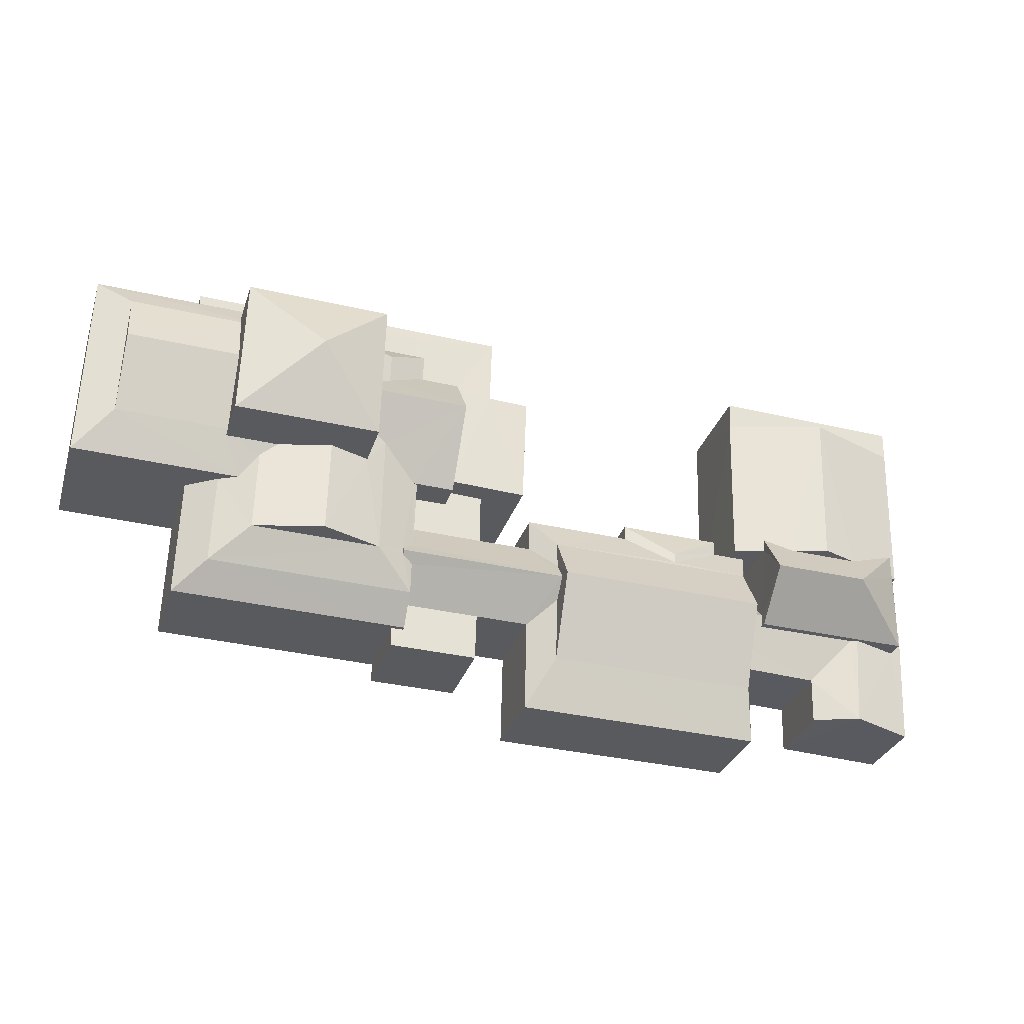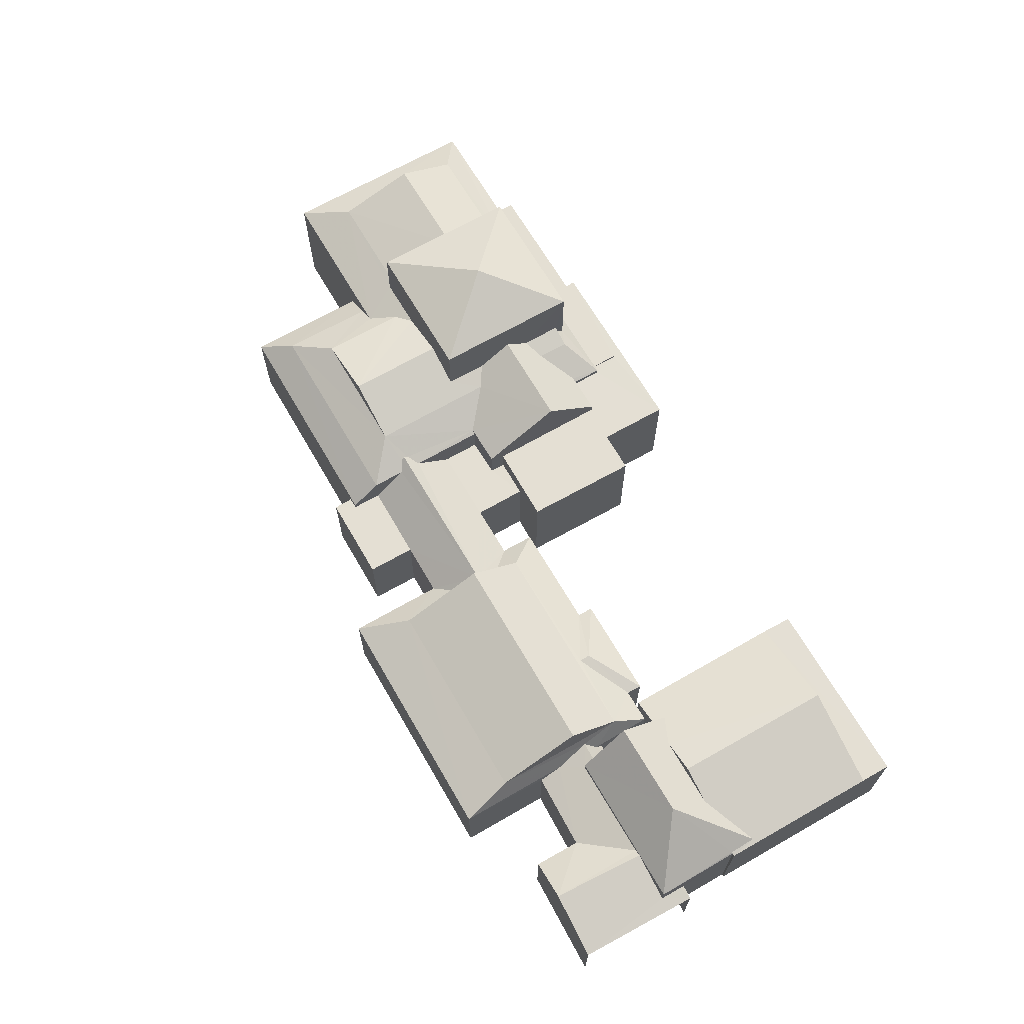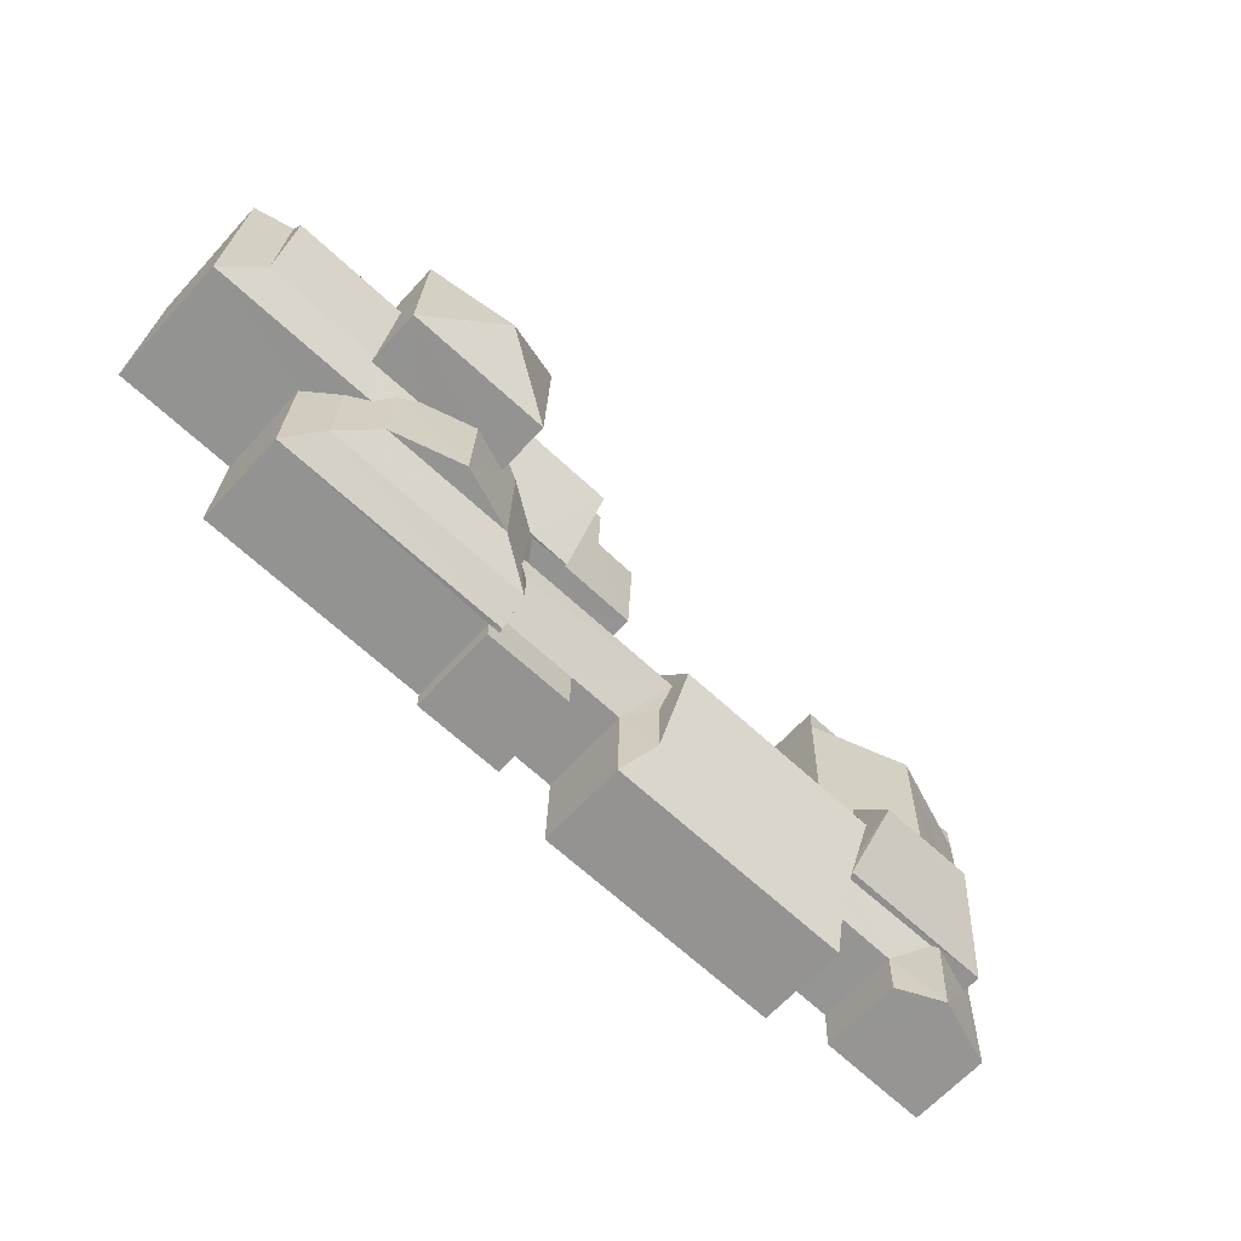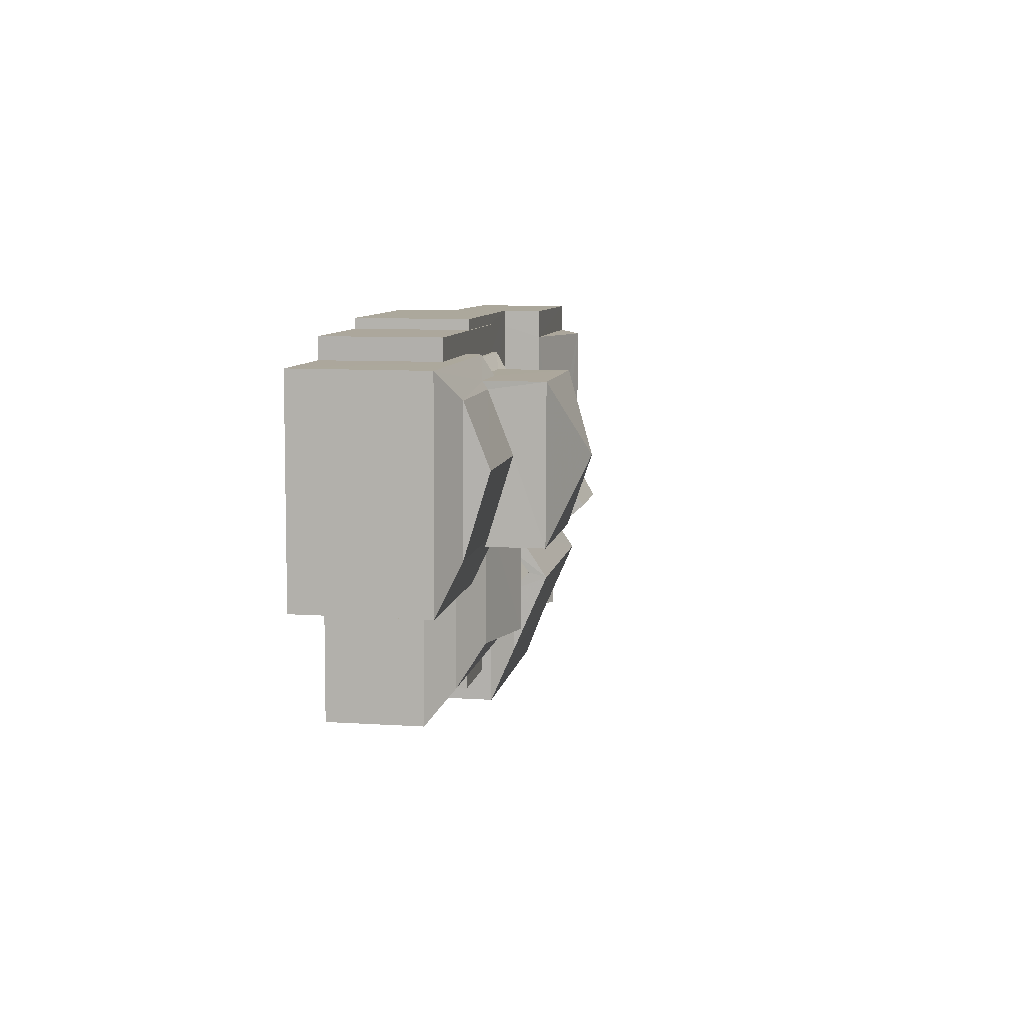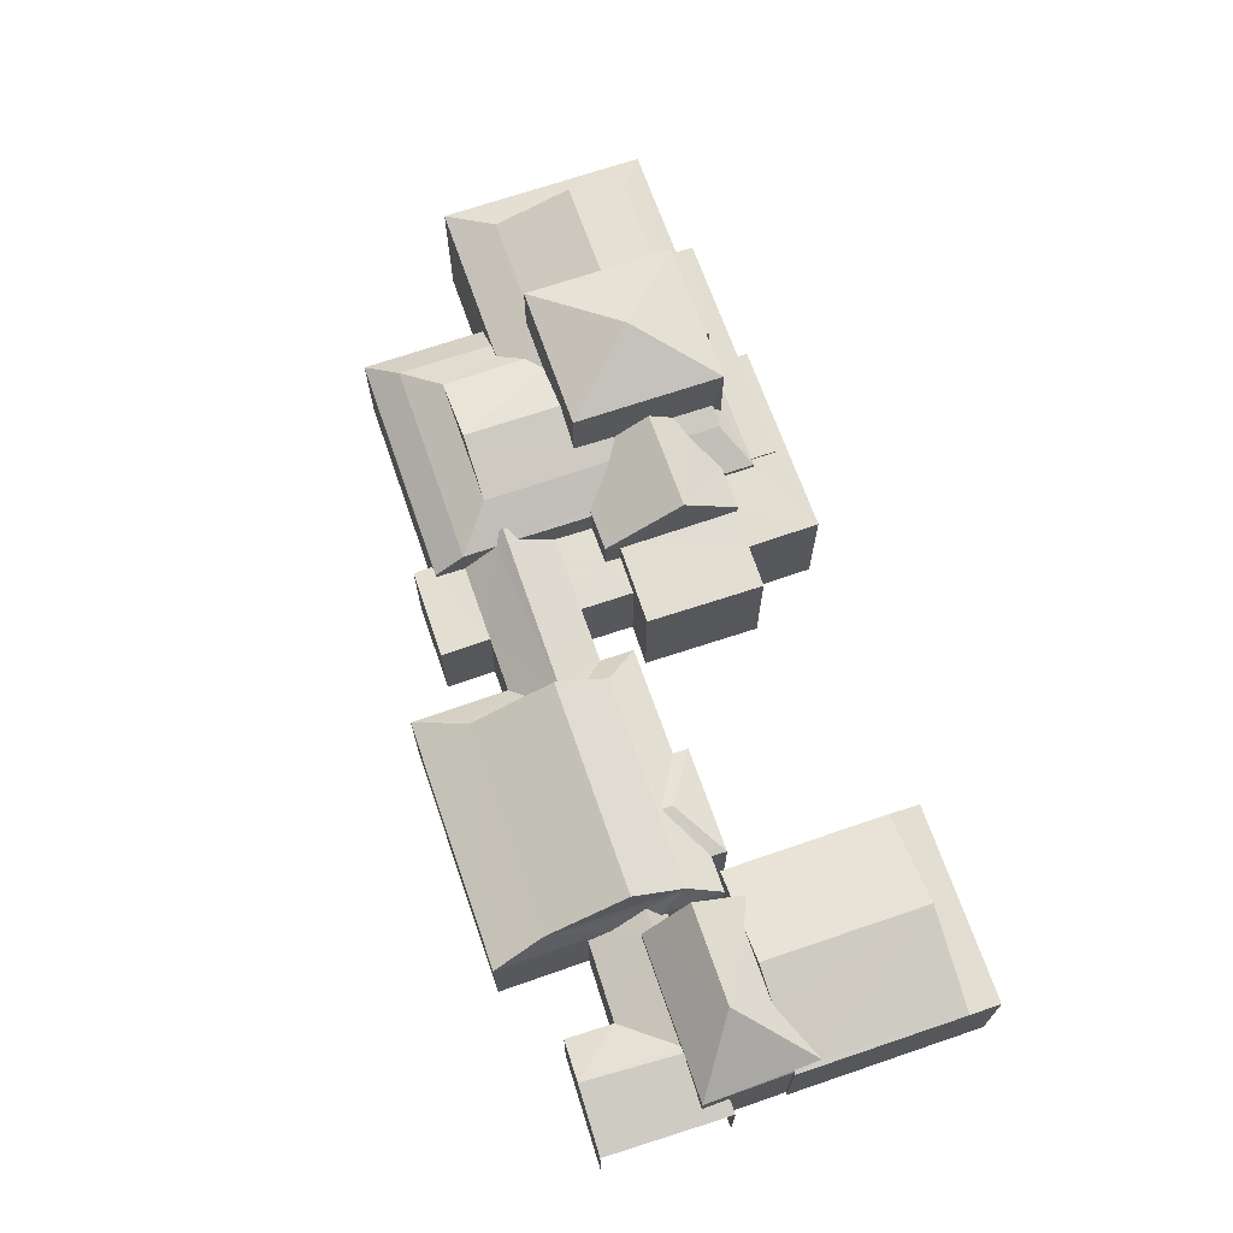
<metadata>
{"format":"obj","ext":"obj","renderer":"f3d","projection":"perspective","resolution":1024,"background":"white","views":[{"elev":-31.0,"azim":-16.6,"up":"+Y"},{"elev":66.6,"azim":58.5,"up":"+Z"},{"elev":-65.8,"azim":-42.6,"up":"+Y"},{"elev":9.8,"azim":-80.5,"up":"+Y"},{"elev":68.1,"azim":69.4,"up":"+Z"}]}
</metadata>
<code>
v -3.738e+05 -1.04e+05 25.56
v -3.737e+05 -1.04e+05 25.56
v -3.738e+05 -1.04e+05 25.56
v -3.738e+05 -1.04e+05 25.56
v -3.738e+05 -1.04e+05 25.56
v -3.738e+05 -1.04e+05 25.56
v -3.737e+05 -1.04e+05 25.56
v -3.737e+05 -1.04e+05 25.56
v -3.737e+05 -1.04e+05 25.56
v -3.737e+05 -1.04e+05 25.56
v -3.737e+05 -1.04e+05 25.56
v -3.738e+05 -1.04e+05 25.56
v -3.738e+05 -1.04e+05 25.56
v -3.738e+05 -1.04e+05 25.56
v -3.738e+05 -1.04e+05 25.56
v -3.738e+05 -1.04e+05 25.56
v -3.738e+05 -1.04e+05 25.56
v -3.738e+05 -1.04e+05 25.56
v -3.738e+05 -1.04e+05 25.56
v -3.737e+05 -1.04e+05 25.56
v -3.737e+05 -1.04e+05 25.56
v -3.738e+05 -1.04e+05 25.56
v -3.738e+05 -1.04e+05 25.56
v -3.738e+05 -1.04e+05 25.56
v -3.738e+05 -1.04e+05 25.56
v -3.738e+05 -1.04e+05 25.56
v -3.738e+05 -1.04e+05 25.56
v -3.738e+05 -1.04e+05 25.56
v -3.738e+05 -1.04e+05 25.56
v -3.738e+05 -1.04e+05 25.56
v -3.738e+05 -1.04e+05 25.56
v -3.738e+05 -1.04e+05 25.56
v -3.738e+05 -1.04e+05 25.56
v -3.738e+05 -1.04e+05 25.56
v -3.738e+05 -1.04e+05 25.56
v -3.738e+05 -1.04e+05 25.56
v -3.738e+05 -1.04e+05 25.56
v -3.738e+05 -1.04e+05 25.56
v -3.738e+05 -1.04e+05 25.56
v -3.738e+05 -1.04e+05 25.56
v -3.738e+05 -1.04e+05 25.56
v -3.738e+05 -1.04e+05 25.56
v -3.738e+05 -1.04e+05 32.24
v -3.738e+05 -1.04e+05 30.57
v -3.738e+05 -1.04e+05 30.57
v -3.738e+05 -1.04e+05 32.24
v -3.738e+05 -1.04e+05 30.93
v -3.738e+05 -1.04e+05 31.04
v -3.738e+05 -1.04e+05 30.93
v -3.738e+05 -1.04e+05 31.19
v -3.738e+05 -1.04e+05 31.19
v -3.738e+05 -1.04e+05 30.93
v -3.738e+05 -1.04e+05 30.93
v -3.738e+05 -1.04e+05 31.88
v -3.738e+05 -1.04e+05 31.88
v -3.737e+05 -1.04e+05 29.24
v -3.737e+05 -1.04e+05 30.27
v -3.737e+05 -1.04e+05 29.24
v -3.738e+05 -1.04e+05 29.62
v -3.738e+05 -1.04e+05 29.62
v -3.738e+05 -1.04e+05 29.62
v -3.738e+05 -1.04e+05 29.62
v -3.738e+05 -1.04e+05 29.62
v -3.738e+05 -1.04e+05 29.62
v -3.738e+05 -1.04e+05 30.32
v -3.737e+05 -1.04e+05 30.32
v -3.738e+05 -1.04e+05 30.32
v -3.737e+05 -1.04e+05 30.32
v -3.738e+05 -1.04e+05 29.62
v -3.738e+05 -1.04e+05 29.62
v -3.738e+05 -1.04e+05 31.34
v -3.738e+05 -1.04e+05 29.62
v -3.738e+05 -1.04e+05 30.57
v -3.738e+05 -1.04e+05 31.34
v -3.738e+05 -1.04e+05 29.62
v -3.738e+05 -1.04e+05 30.57
v -3.738e+05 -1.04e+05 29.62
v -3.738e+05 -1.04e+05 30.46
v -3.738e+05 -1.04e+05 30.57
v -3.738e+05 -1.04e+05 29.62
v -3.738e+05 -1.04e+05 29.62
v -3.738e+05 -1.04e+05 31.43
v -3.738e+05 -1.04e+05 31.43
v -3.738e+05 -1.04e+05 32.24
v -3.738e+05 -1.04e+05 32.24
v -3.738e+05 -1.04e+05 29.62
v -3.738e+05 -1.04e+05 29.62
v -3.738e+05 -1.04e+05 29.62
v -3.738e+05 -1.04e+05 30.46
v -3.738e+05 -1.04e+05 29.62
v -3.738e+05 -1.04e+05 30.57
v -3.738e+05 -1.04e+05 36.17
v -3.738e+05 -1.04e+05 34.71
v -3.738e+05 -1.04e+05 34.71
v -3.738e+05 -1.04e+05 29.62
v -3.738e+05 -1.04e+05 29.62
v -3.738e+05 -1.04e+05 29.62
v -3.738e+05 -1.04e+05 29.62
v -3.737e+05 -1.04e+05 30.32
v -3.737e+05 -1.04e+05 30.4
v -3.737e+05 -1.04e+05 32.7
v -3.737e+05 -1.04e+05 30.4
v -3.737e+05 -1.04e+05 30.32
v -3.738e+05 -1.04e+05 33.33
v -3.738e+05 -1.04e+05 33.33
v -3.738e+05 -1.04e+05 32.24
v -3.738e+05 -1.04e+05 30.2
v -3.738e+05 -1.04e+05 30.2
v -3.738e+05 -1.04e+05 29.62
v -3.738e+05 -1.04e+05 29.24
v -3.738e+05 -1.04e+05 29.24
v -3.738e+05 -1.04e+05 30.93
v -3.738e+05 -1.04e+05 30.93
v -3.738e+05 -1.04e+05 31.04
v -3.738e+05 -1.04e+05 31.88
v -3.738e+05 -1.04e+05 31.88
v -3.737e+05 -1.04e+05 31.3
v -3.738e+05 -1.04e+05 32.7
v -3.737e+05 -1.04e+05 31.32
v -3.738e+05 -1.04e+05 30.83
v -3.738e+05 -1.04e+05 29.62
v -3.738e+05 -1.04e+05 29.83
v -3.738e+05 -1.04e+05 29.83
v -3.738e+05 -1.04e+05 30.93
v -3.738e+05 -1.04e+05 30.93
v -3.738e+05 -1.04e+05 32.22
v -3.738e+05 -1.04e+05 33.14
v -3.738e+05 -1.04e+05 33.14
v -3.738e+05 -1.04e+05 31.04
v -3.738e+05 -1.04e+05 30.32
v -3.738e+05 -1.04e+05 30.83
v -3.737e+05 -1.04e+05 31.9
v -3.737e+05 -1.04e+05 31.9
v -3.738e+05 -1.04e+05 34.71
v -3.738e+05 -1.04e+05 34.71
v -3.737e+05 -1.04e+05 30.21
v -3.737e+05 -1.04e+05 29.44
v -3.737e+05 -1.04e+05 29.24
v -3.737e+05 -1.04e+05 29.24
v -3.737e+05 -1.04e+05 29.45
v -3.738e+05 -1.04e+05 31.88
v -3.738e+05 -1.04e+05 31.88
v -3.738e+05 -1.04e+05 31.43
v -3.738e+05 -1.04e+05 32.22
v -3.738e+05 -1.04e+05 32.22
v -3.738e+05 -1.04e+05 31.04
v -3.738e+05 -1.04e+05 29.24
v -3.738e+05 -1.04e+05 29.62
v -3.737e+05 -1.04e+05 30.05
v -3.738e+05 -1.04e+05 30.01
v -3.737e+05 -1.04e+05 29.24
v -3.738e+05 -1.04e+05 29.83
v -3.738e+05 -1.04e+05 32.89
v -3.738e+05 -1.04e+05 32.89
v -3.738e+05 -1.04e+05 32.22
v -3.738e+05 -1.04e+05 30.69
v -3.738e+05 -1.04e+05 30.69
v -3.738e+05 -1.04e+05 30.69
v -3.738e+05 -1.04e+05 30.69
v -3.738e+05 -1.04e+05 30.69
v -3.738e+05 -1.04e+05 30.69
v -3.738e+05 -1.04e+05 30.69
v -3.738e+05 -1.04e+05 30.69
v -3.738e+05 -1.04e+05 30.69
v -3.738e+05 -1.04e+05 30.69
v -3.738e+05 -1.04e+05 30.69
v -3.738e+05 -1.04e+05 30.69
v -3.738e+05 -1.04e+05 32.13
v -3.738e+05 -1.04e+05 32.24
v -3.738e+05 -1.04e+05 32.13
v -3.737e+05 -1.04e+05 30.32
v -3.738e+05 -1.04e+05 30.93
v -3.738e+05 -1.04e+05 31.49
v -3.738e+05 -1.04e+05 31.49
v -3.738e+05 -1.04e+05 31.88
v -3.738e+05 -1.04e+05 30.77
v -3.738e+05 -1.04e+05 30.77
v -3.738e+05 -1.04e+05 30.77
v -3.738e+05 -1.04e+05 30.77
v -3.738e+05 -1.04e+05 30.77
v -3.738e+05 -1.04e+05 30.77
v -3.738e+05 -1.04e+05 32.01
v -3.738e+05 -1.04e+05 31.43
v -3.738e+05 -1.04e+05 32.01
v -3.738e+05 -1.04e+05 30.32
f 1 2 3
f 4 5 6
f 7 8 9
f 10 2 11
f 5 12 6
f 13 12 14
f 15 6 16
f 17 18 19
f 20 21 8
f 10 9 22
f 23 24 25
f 13 14 26
f 16 27 28
f 29 1 3
f 18 22 21
f 30 23 25
f 31 30 32
f 33 27 16
f 33 34 35
f 36 37 34
f 25 38 39
f 13 40 33
f 32 41 40
f 17 41 18
f 42 36 34
f 41 42 40
f 3 10 22
f 18 39 22
f 3 2 10
f 21 9 8
f 12 13 6
f 16 6 33
f 22 9 21
f 30 25 39
f 32 30 41
f 40 34 33
f 13 33 6
f 41 30 18
f 42 34 40
f 30 39 18
f 138 8 7
f 139 138 7
f 43 44 45
f 46 43 45
f 47 48 49
f 48 50 49
f 51 52 53
f 54 51 50
f 51 54 52
f 55 54 48
f 54 50 48
f 56 57 58
f 59 60 61
f 62 61 63
f 63 61 64
f 61 60 64
f 65 66 67
f 65 68 66
f 69 70 71
f 72 69 53
f 70 73 71
f 51 53 74
f 74 53 71
f 53 69 71
f 75 76 77
f 76 78 79
f 80 79 81
f 79 78 81
f 75 78 76
f 82 83 84
f 85 82 84
f 44 86 45
f 44 87 86
f 75 88 89
f 78 75 89
f 79 80 90
f 91 79 90
f 92 93 94
f 95 96 97
f 72 97 69
f 69 97 98
f 97 96 98
f 99 100 101
f 101 100 102
f 103 100 99
f 104 105 84
f 106 104 84
f 107 108 109
f 109 110 111
f 109 108 110
f 112 113 114
f 114 115 116
f 114 113 115
f 117 118 101
f 101 102 119
f 117 120 118
f 117 101 119
f 89 81 78
f 89 121 81
f 122 123 124
f 125 122 124
f 126 55 127
f 127 55 128
f 128 48 129
f 128 55 48
f 130 131 120
f 130 120 65
f 65 120 132
f 117 133 132
f 120 117 132
f 46 76 79
f 43 46 79
f 92 134 135
f 136 57 137
f 57 138 137
f 137 139 140
f 137 138 139
f 125 124 141
f 141 142 143
f 125 141 143
f 116 115 144
f 145 116 144
f 114 128 146
f 128 116 127
f 127 116 145
f 114 116 128
f 147 58 148
f 58 149 150
f 148 150 107
f 107 150 108
f 148 58 150
f 151 140 139
f 92 135 93
f 124 123 152
f 52 124 152
f 153 154 155
f 154 54 155
f 155 55 126
f 155 54 55
f 156 157 158
f 156 159 157
f 160 161 162
f 158 157 163
f 164 163 165
f 160 162 166
f 163 157 166
f 162 167 165
f 165 163 166
f 162 165 166
f 148 45 86
f 76 45 107
f 109 77 76
f 109 76 107
f 45 148 107
f 168 142 154
f 168 154 153
f 142 141 154
f 121 89 88
f 169 85 105
f 104 169 105
f 54 124 52
f 54 141 124
f 149 58 57
f 136 149 57
f 143 84 83
f 170 106 84
f 168 170 142
f 170 143 142
f 143 170 84
f 92 94 134
f 133 119 132
f 132 102 68
f 102 100 171
f 132 119 102
f 102 171 68
f 113 172 173
f 172 174 173
f 115 113 173
f 175 115 173
f 70 87 44
f 73 70 44
f 176 177 178
f 178 177 179
f 176 180 177
f 179 177 181
f 85 182 82
f 82 182 183
f 85 169 182
f 183 182 184
f 50 74 49
f 74 71 49
f 60 49 64
f 71 91 90
f 64 71 90
f 49 71 64
f 185 99 101
f 118 185 101
f 132 68 65
f 16 28 180
f 28 82 180
f 180 183 177
f 180 82 183
f 40 63 64
f 40 13 63
f 46 45 76
f 160 5 4
f 160 166 5
f 96 34 37
f 96 95 34
f 25 75 77
f 38 25 77
f 167 179 165
f 165 179 113
f 113 179 172
f 179 181 172
f 167 178 179
f 167 162 178
f 88 25 24
f 88 75 25
f 16 176 15
f 16 180 176
f 87 41 17
f 87 70 41
f 103 171 100
f 10 171 103
f 10 11 171
f 79 91 43
f 44 43 73
f 43 71 73
f 91 71 43
f 69 41 70
f 69 42 41
f 117 119 133
f 42 69 98
f 36 42 98
f 60 59 47
f 49 60 47
f 149 185 150
f 137 99 136
f 149 136 185
f 136 99 185
f 6 15 161
f 15 176 161
f 161 178 162
f 161 176 178
f 66 2 1
f 67 66 1
f 175 144 115
f 18 21 58
f 147 18 58
f 30 81 121
f 23 30 121
f 168 134 170
f 135 134 153
f 155 135 153
f 153 134 168
f 165 113 112
f 164 165 112
f 154 141 54
f 157 159 14
f 12 157 14
f 161 160 4
f 6 161 4
f 174 172 183
f 181 177 172
f 174 183 184
f 172 177 183
f 19 147 86
f 86 147 148
f 18 147 19
f 88 24 23
f 121 88 23
f 3 130 29
f 3 131 130
f 82 28 27
f 83 82 27
f 159 26 14
f 159 156 26
f 171 11 68
f 68 2 66
f 68 11 2
f 56 21 20
f 56 58 21
f 29 65 1
f 1 65 67
f 130 65 29
f 53 52 72
f 72 152 97
f 72 52 152
f 86 17 19
f 86 87 17
f 122 27 33
f 27 122 83
f 143 83 125
f 83 122 125
f 96 37 36
f 98 96 36
f 9 10 151
f 137 140 99
f 140 151 103
f 99 140 103
f 151 10 103
f 111 77 109
f 39 38 111
f 38 77 111
f 170 134 106
f 169 94 182
f 134 94 104
f 104 94 169
f 106 134 104
f 48 47 129
f 47 61 129
f 47 59 61
f 80 30 31
f 80 81 30
f 173 184 93
f 93 184 94
f 173 174 184
f 94 184 182
f 110 39 111
f 110 22 39
f 35 95 123
f 123 95 152
f 35 34 95
f 152 95 97
f 12 5 166
f 157 12 166
f 13 26 63
f 26 156 63
f 63 158 62
f 63 156 158
f 31 90 80
f 31 32 90
f 112 146 163
f 163 164 112
f 114 146 112
f 56 20 57
f 20 8 57
f 8 138 57
f 9 139 7
f 9 151 139
f 64 90 32
f 40 64 32
f 146 128 163
f 163 128 158
f 62 158 61
f 158 128 129
f 61 158 129
f 51 74 50
f 105 85 84
f 33 35 123
f 122 33 123
f 173 93 144
f 135 155 126
f 93 135 127
f 173 144 175
f 93 127 145
f 126 127 135
f 144 93 145
f 3 22 110
f 3 110 131
f 120 131 118
f 108 150 185
f 118 108 185
f 131 110 108
f 118 131 108

</code>
